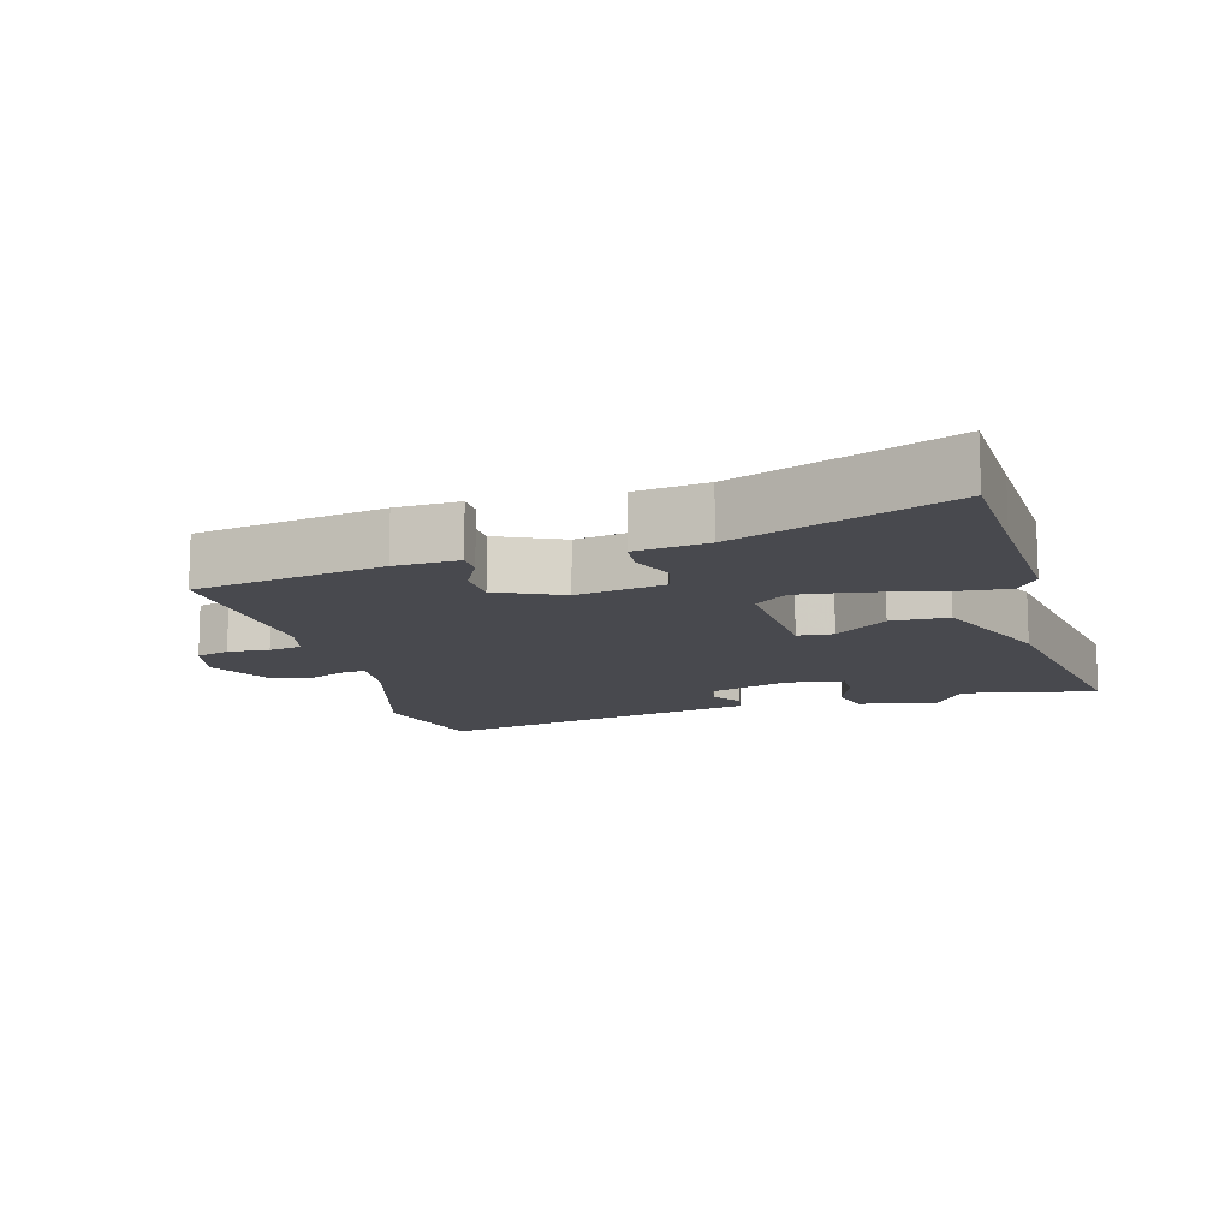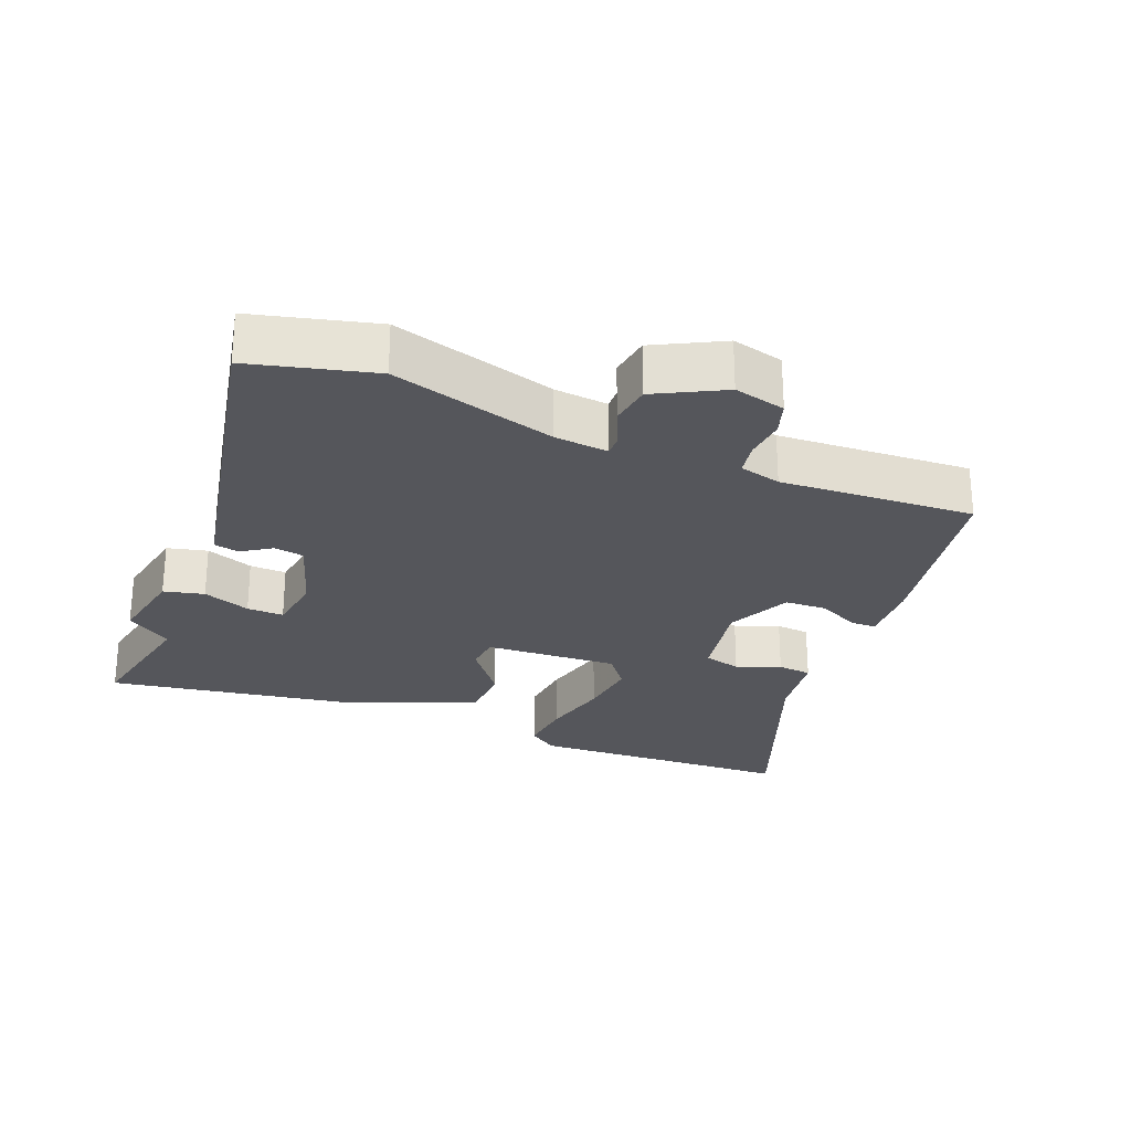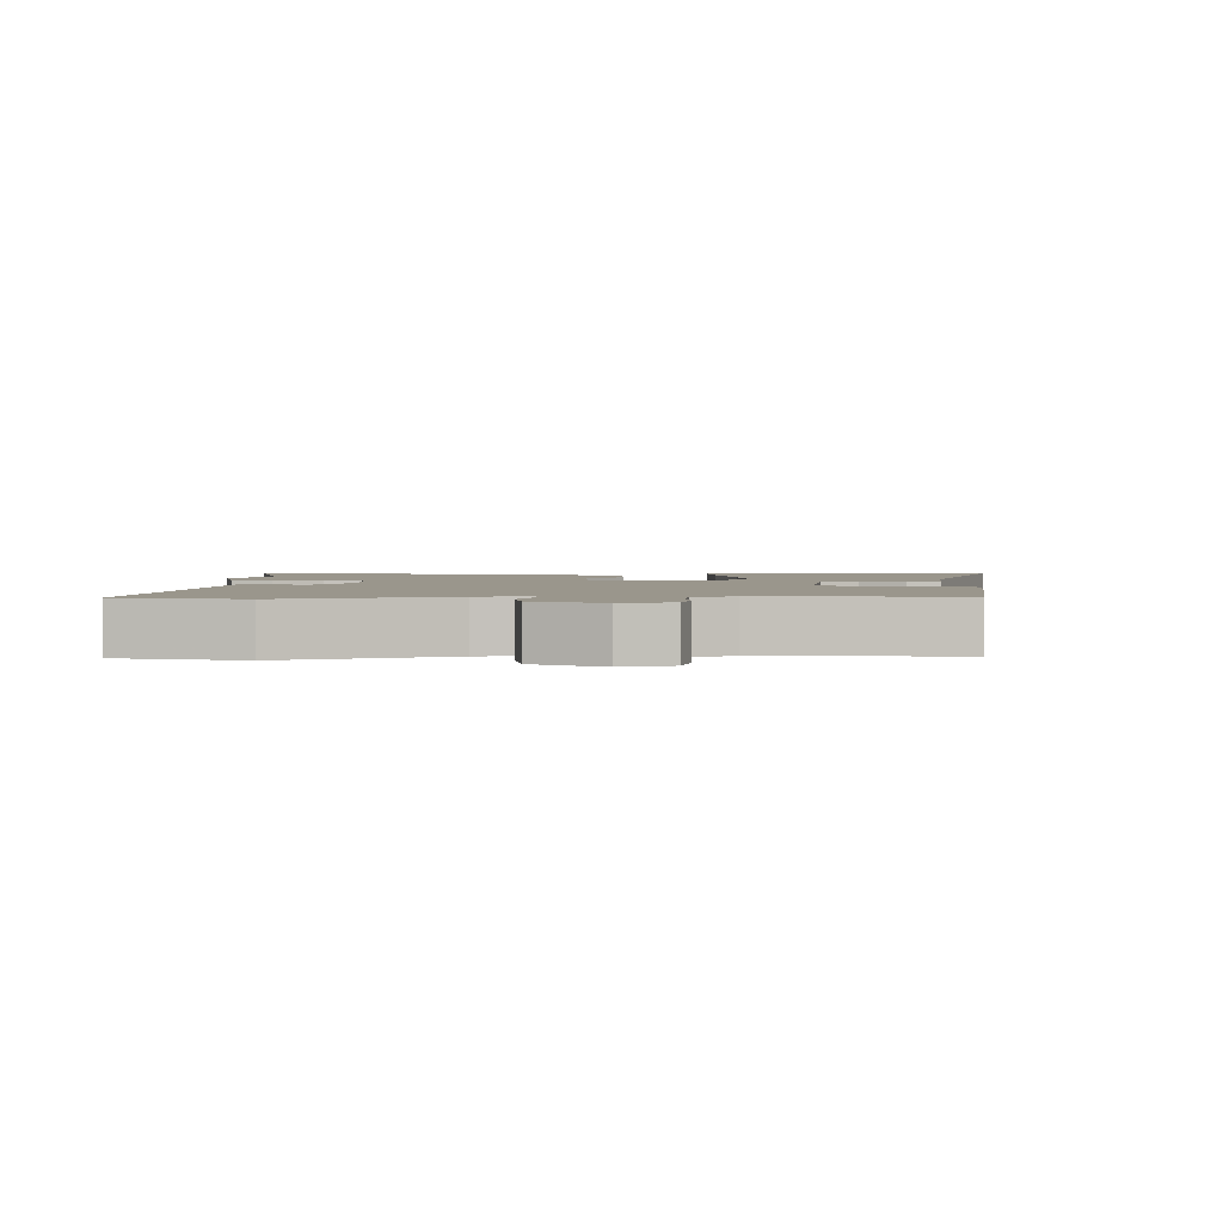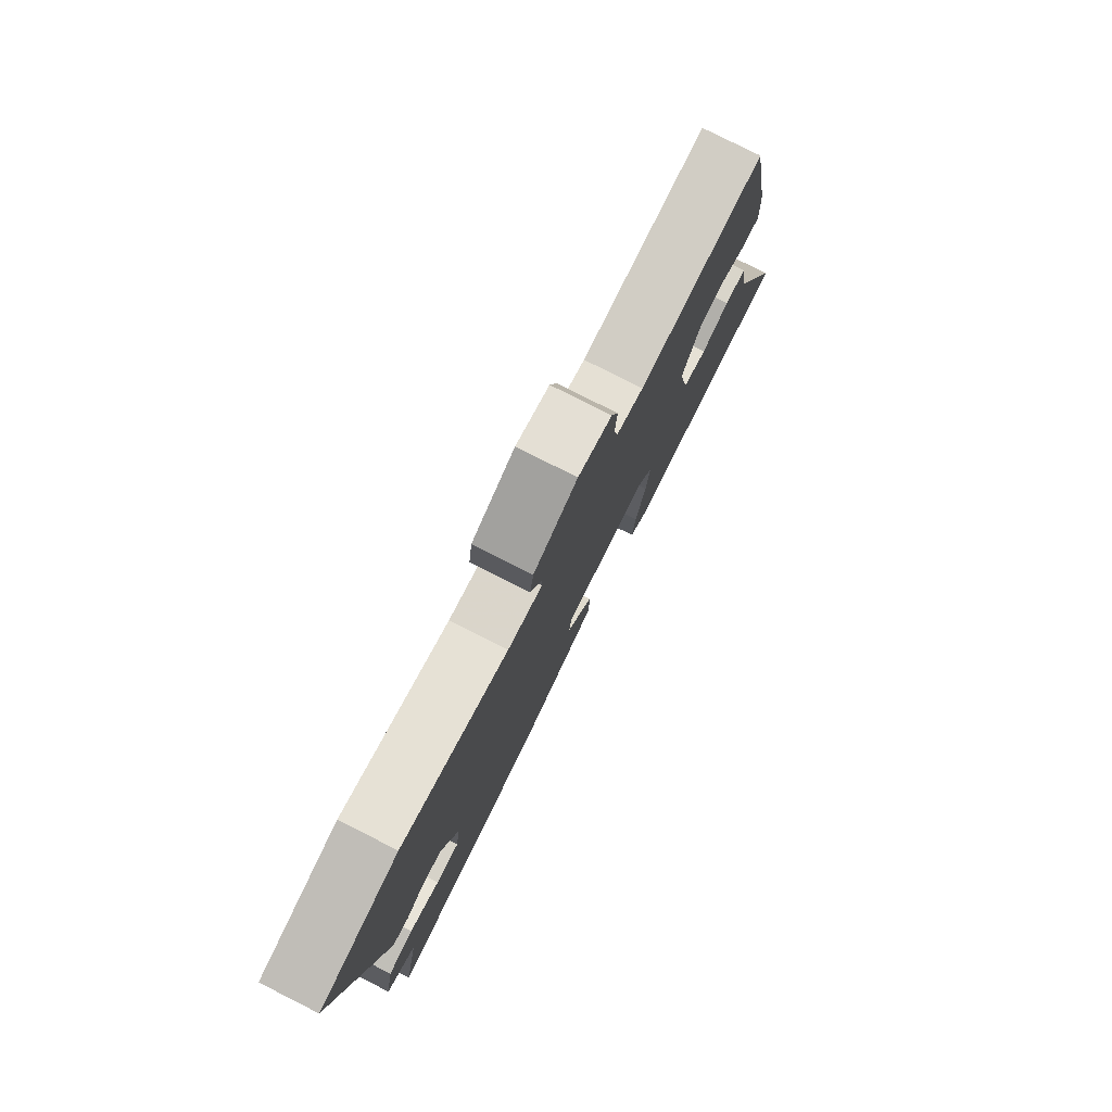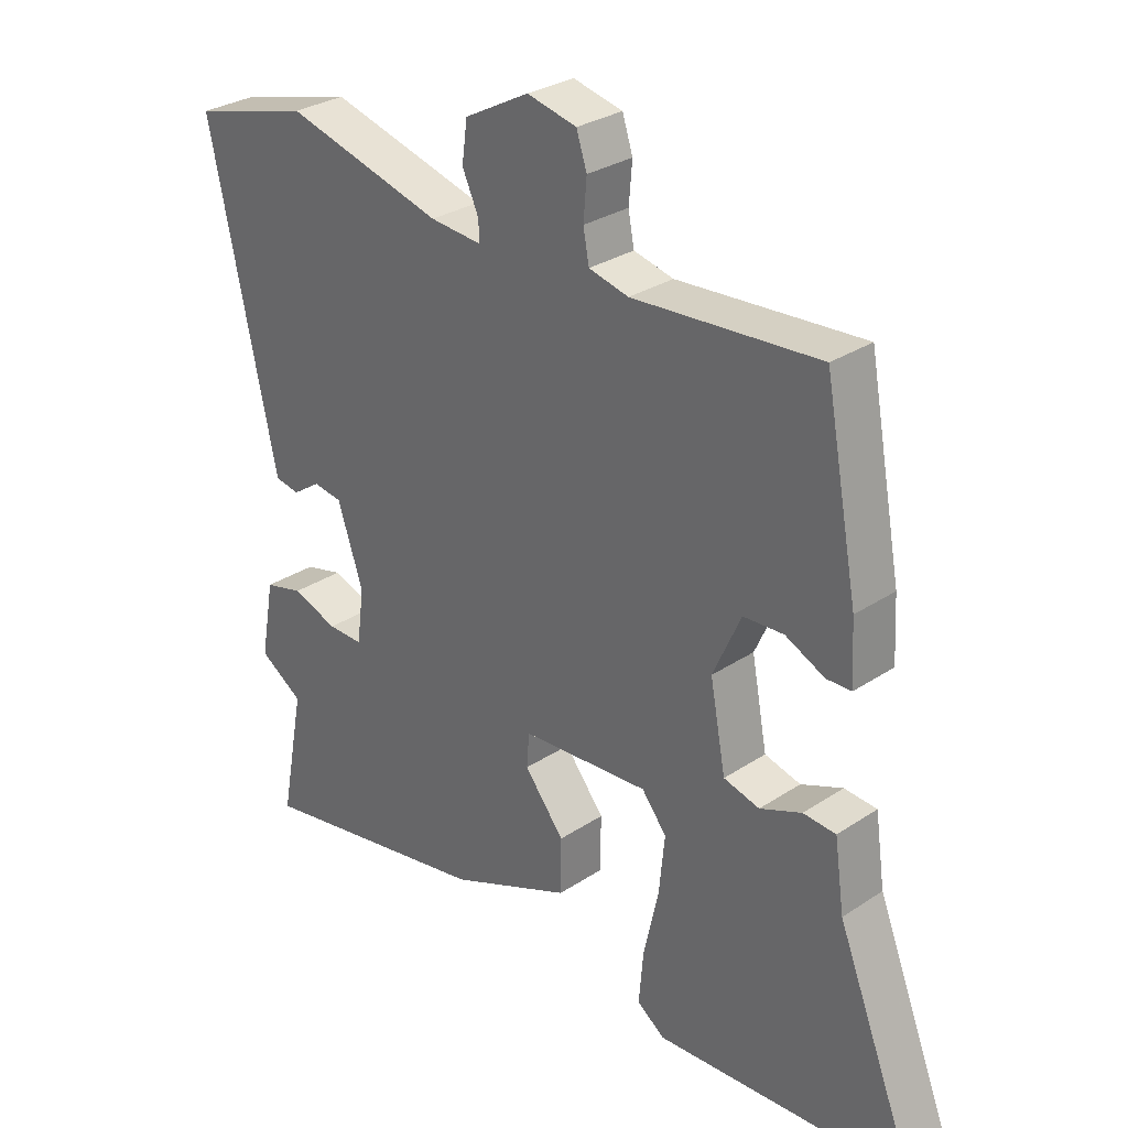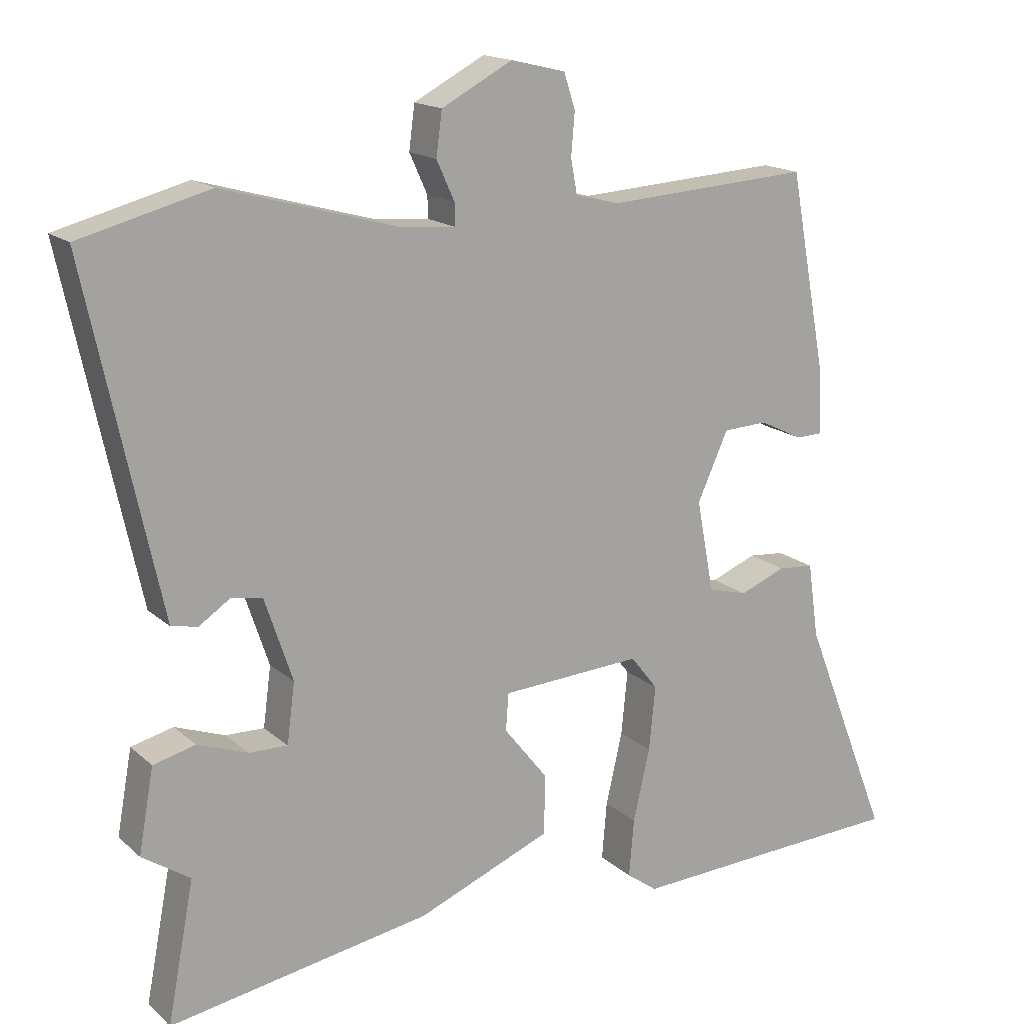
<metadata>
{"format":"obj","ext":"obj","renderer":"f3d","projection":"perspective","resolution":1024,"background":"white","views":[{"elev":-12.6,"azim":105.0,"up":"+Y"},{"elev":-26.3,"azim":-22.5,"up":"+Y"},{"elev":2.5,"azim":-2.1,"up":"+Y"},{"elev":79.1,"azim":-63.2,"up":"+Z"},{"elev":29.6,"azim":45.8,"up":"+Z"},{"elev":16.2,"azim":-30.6,"up":"+Z"}]}
</metadata>
<code>
v -0.587 0.07 0.477
v -0.406 0.07 0.525
v -0.164 0.07 0.458
v -0.085 0.07 0.451
v -0.086 0.07 0.482
v -0.111 0.07 0.537
v -0.103 0.07 0.598
v -0.004 0.07 0.651
v 0.072 0.07 0.633
v 0.088 0.07 0.584
v 0.083 0.07 0.524
v 0.092 0.07 0.476
v 0.153 0.07 0.461
v 0.438 0.07 0.48
v 0.489 0.07 0.205
v 0.494 0.07 0.112
v 0.456 0.07 0.111
v 0.396 0.07 0.14
v 0.334 0.07 0.137
v 0.291 0.07 0.042
v 0.315 0.07 -0.086
v 0.37 0.07 -0.101
v 0.434 0.07 -0.075
v 0.484 0.07 -0.079
v 0.499 0.07 -0.184
v 0.621 0.07 -0.494
v 0.445 0.07 -0.503
v 0.229 0.07 -0.515
v 0.186 0.07 -0.484
v 0.193 0.07 -0.403
v 0.216 0.07 -0.302
v 0.225 0.07 -0.212
v 0.187 0.07 -0.164
v -0.009 0.07 -0.177
v -0.013 0.07 -0.229
v 0.048 0.07 -0.306
v 0.047 0.07 -0.39
v -0.14 0.07 -0.467
v -0.506 0.07 -0.531
v -0.469 0.07 -0.336
v -0.536 0.07 -0.292
v -0.515 0.07 -0.175
v -0.456 0.07 -0.16
v -0.386 0.07 -0.185
v -0.332 0.07 -0.186
v -0.321 0.07 -0.102
v -0.36 0.07 0.014
v -0.404 0.07 0.021
v -0.447 0.07 -0.008
v -0.484 0.07 -0.001
v -0.509 0.07 0.114
v -0.587 0 0.477
v -0.406 0 0.525
v -0.164 0 0.458
v -0.085 0 0.451
v -0.086 0 0.482
v -0.111 0 0.537
v -0.103 0 0.598
v -0.004 0 0.651
v 0.072 0 0.633
v 0.088 0 0.584
v 0.083 0 0.524
v 0.092 0 0.476
v 0.153 0 0.461
v 0.438 0 0.48
v 0.489 0 0.205
v 0.494 0 0.112
v 0.456 0 0.111
v 0.396 0 0.14
v 0.334 0 0.137
v 0.291 0 0.042
v 0.315 0 -0.086
v 0.37 0 -0.101
v 0.434 0 -0.075
v 0.484 0 -0.079
v 0.499 0 -0.184
v 0.621 0 -0.494
v 0.445 0 -0.503
v 0.229 0 -0.515
v 0.186 0 -0.484
v 0.193 0 -0.403
v 0.216 0 -0.302
v 0.225 0 -0.212
v 0.187 0 -0.164
v -0.009 0 -0.177
v -0.013 0 -0.229
v 0.048 0 -0.306
v 0.047 0 -0.39
v -0.14 0 -0.467
v -0.506 0 -0.531
v -0.469 0 -0.336
v -0.536 0 -0.292
v -0.515 0 -0.175
v -0.456 0 -0.16
v -0.386 0 -0.185
v -0.332 0 -0.186
v -0.321 0 -0.102
v -0.36 0 0.014
v -0.404 0 0.021
v -0.447 0 -0.008
v -0.484 0 -0.001
v -0.509 0 0.114
f 1 2 3
f 51 1 3
f 50 51 3
f 49 50 3
f 48 49 3
f 47 48 3 4
f 46 47 4
f 45 46 4
f 42 43 44
f 41 42 44
f 40 41 44
f 40 44 45
f 39 40 45
f 38 39 45
f 37 38 45
f 36 37 45
f 35 36 45
f 34 35 45 4
f 29 30 31
f 28 29 31
f 27 28 31
f 27 31 32
f 26 27 32
f 25 26 32
f 24 25 32
f 23 24 32
f 22 23 32
f 21 22 32 33
f 16 17 18
f 15 16 18
f 14 15 18
f 13 14 18
f 12 13 18 19
f 9 10 11
f 8 9 11
f 7 8 11
f 6 7 11
f 5 6 11
f 5 11 12
f 4 5 12
f 34 4 12
f 33 34 12
f 21 33 12
f 20 21 12
f 12 19 20
f 54 53 52
f 54 52 102
f 54 102 101
f 54 101 100
f 54 100 99
f 55 54 99 98
f 55 98 97
f 55 97 96
f 95 94 93
f 95 93 92
f 95 92 91
f 96 95 91
f 96 91 90
f 96 90 89
f 96 89 88
f 96 88 87
f 96 87 86
f 55 96 86 85
f 82 81 80
f 82 80 79
f 82 79 78
f 83 82 78
f 83 78 77
f 83 77 76
f 83 76 75
f 83 75 74
f 83 74 73
f 84 83 73 72
f 69 68 67
f 69 67 66
f 69 66 65
f 69 65 64
f 70 69 64 63
f 62 61 60
f 62 60 59
f 62 59 58
f 62 58 57
f 62 57 56
f 63 62 56
f 63 56 55
f 63 55 85
f 63 85 84
f 63 84 72
f 63 72 71
f 71 70 63
f 1 52 53 2
f 2 53 54 3
f 3 54 55 4
f 4 55 56 5
f 5 56 57 6
f 6 57 58 7
f 7 58 59 8
f 8 59 60 9
f 9 60 61 10
f 10 61 62 11
f 11 62 63 12
f 12 63 64 13
f 13 64 65 14
f 14 65 66 15
f 15 66 67 16
f 16 67 68 17
f 17 68 69 18
f 18 69 70 19
f 19 70 71 20
f 20 71 72 21
f 21 72 73 22
f 22 73 74 23
f 23 74 75 24
f 24 75 76 25
f 25 76 77 26
f 26 77 78 27
f 27 78 79 28
f 28 79 80 29
f 29 80 81 30
f 30 81 82 31
f 31 82 83 32
f 32 83 84 33
f 33 84 85 34
f 34 85 86 35
f 35 86 87 36
f 36 87 88 37
f 37 88 89 38
f 38 89 90 39
f 39 90 91 40
f 40 91 92 41
f 41 92 93 42
f 42 93 94 43
f 43 94 95 44
f 44 95 96 45
f 45 96 97 46
f 46 97 98 47
f 47 98 99 48
f 48 99 100 49
f 49 100 101 50
f 50 101 102 51
f 51 102 52 1

</code>
